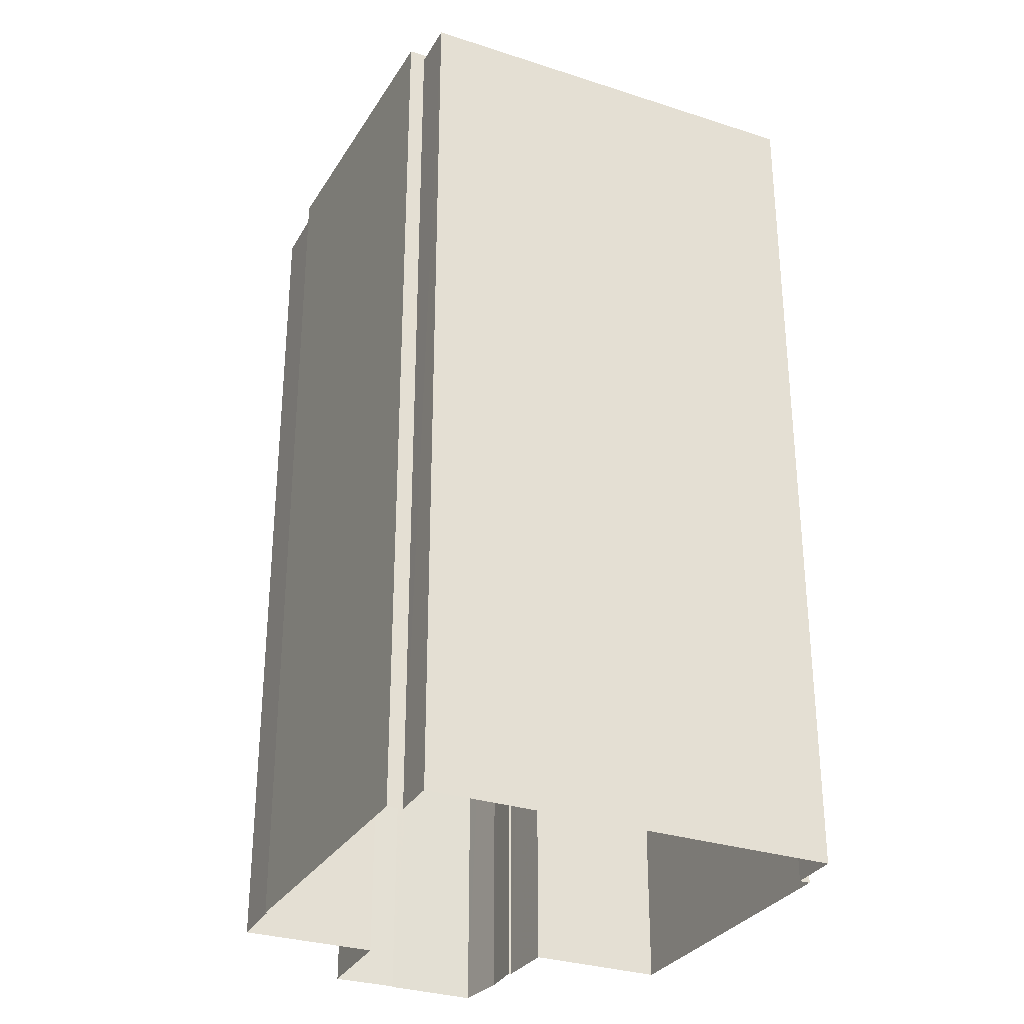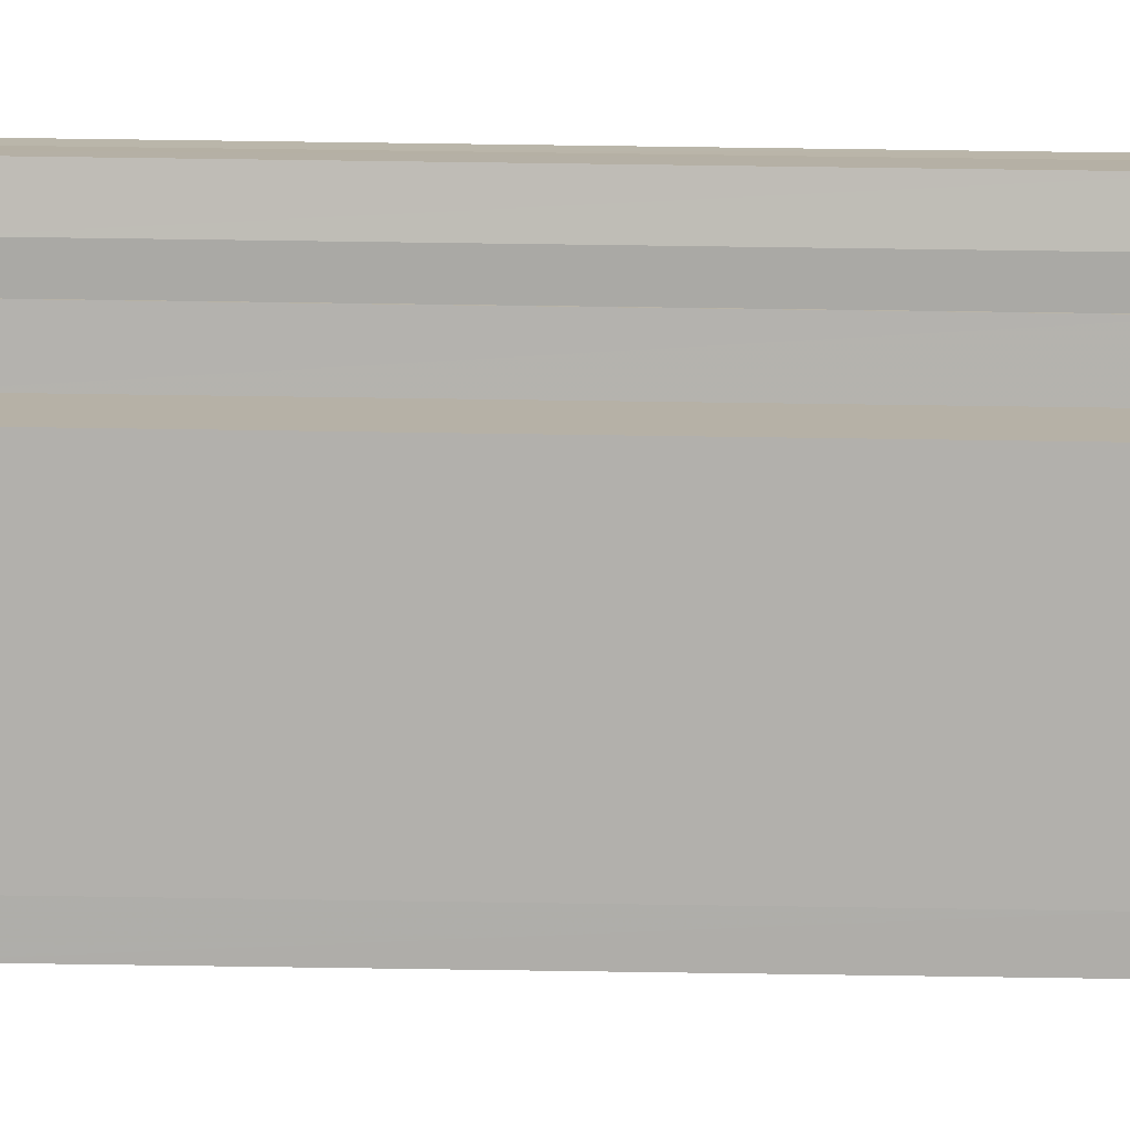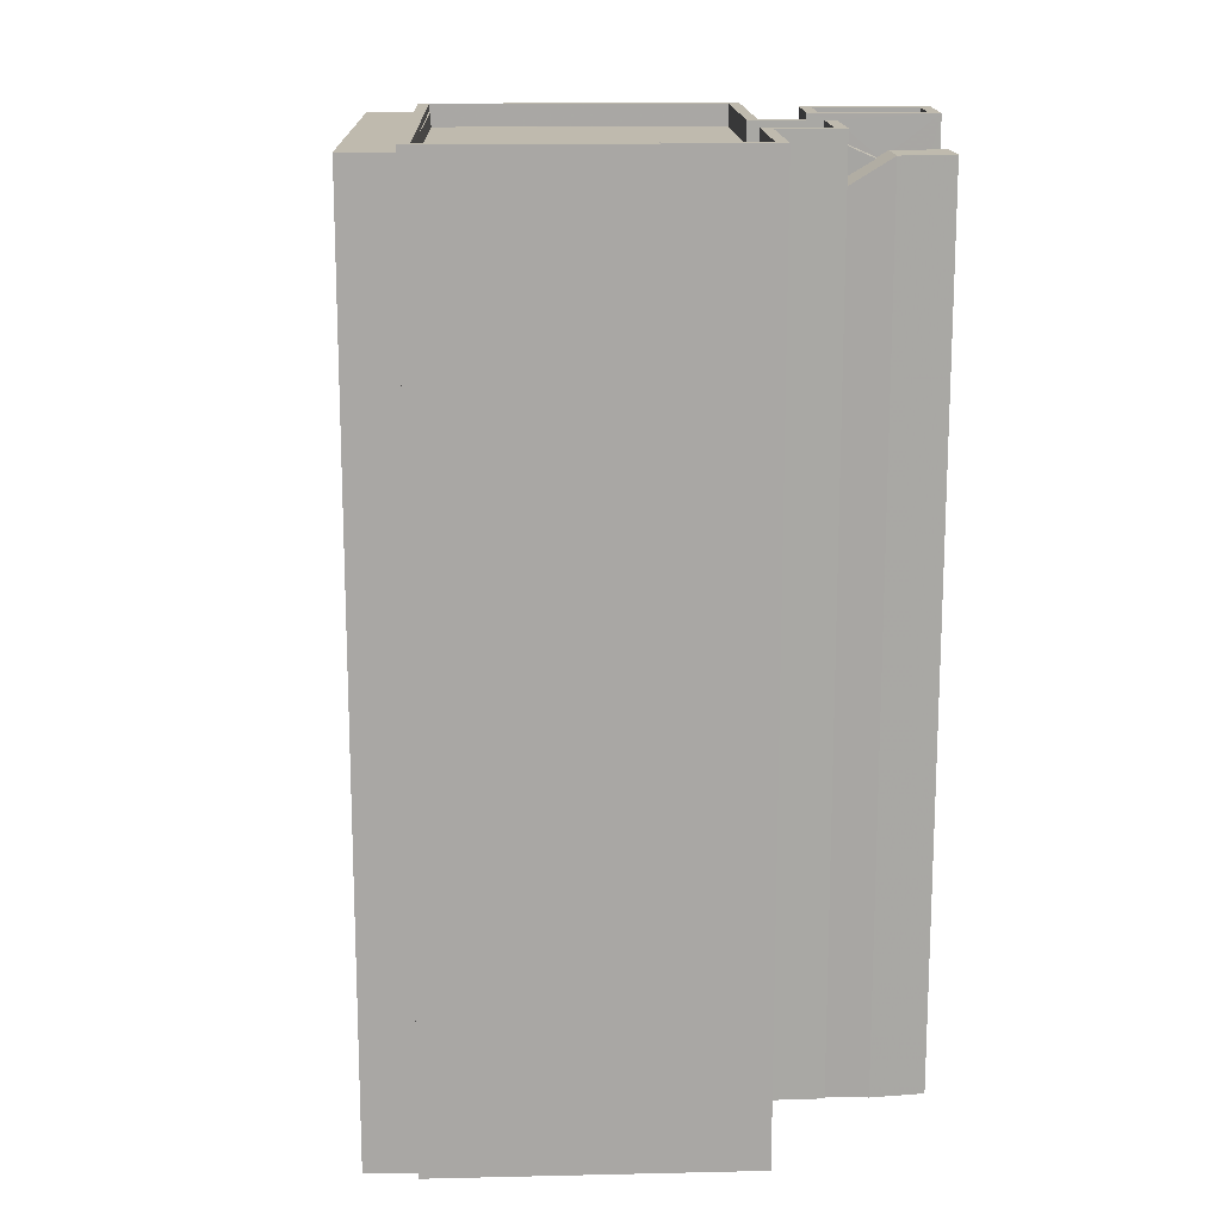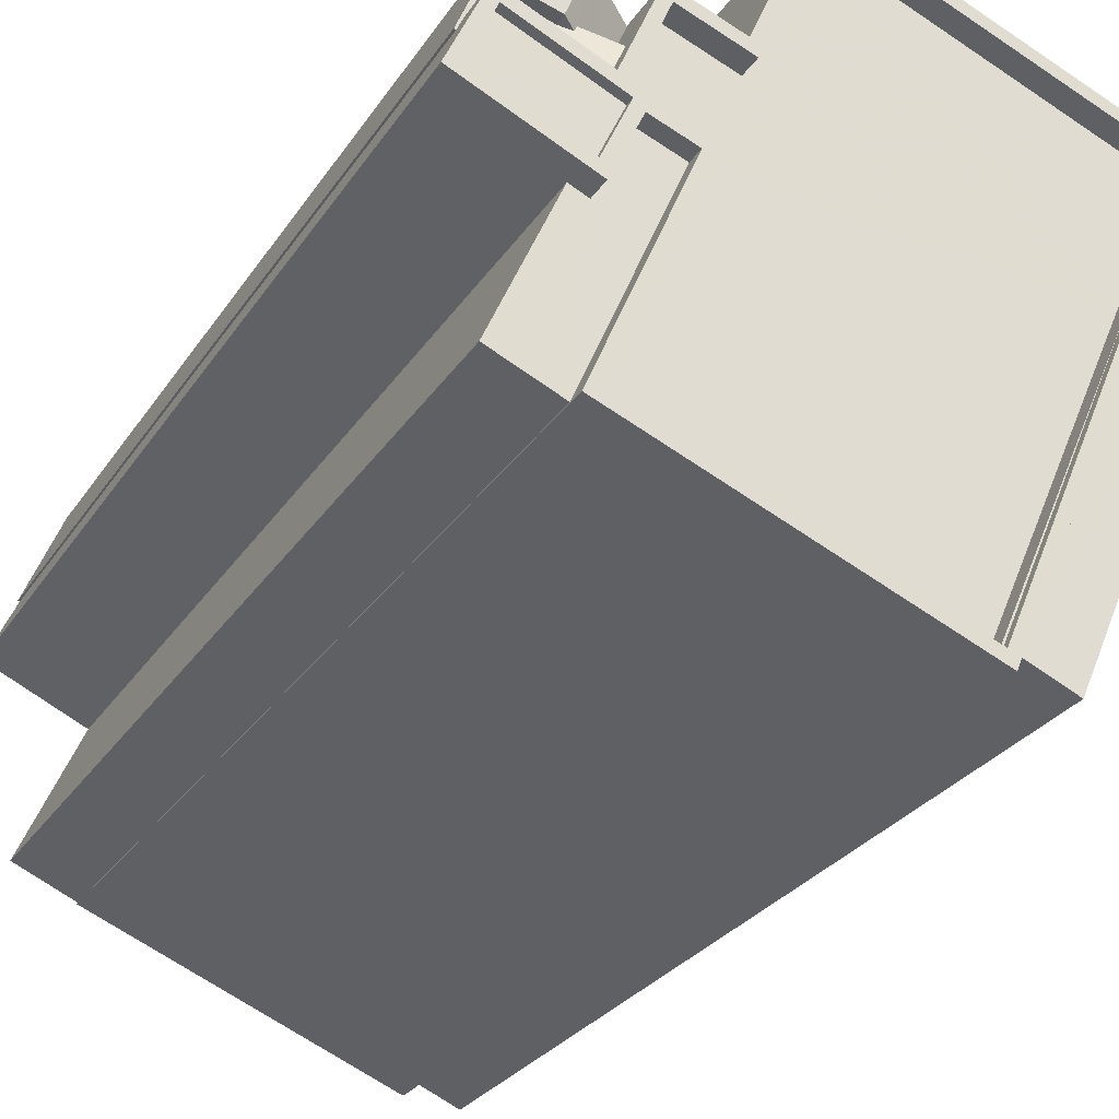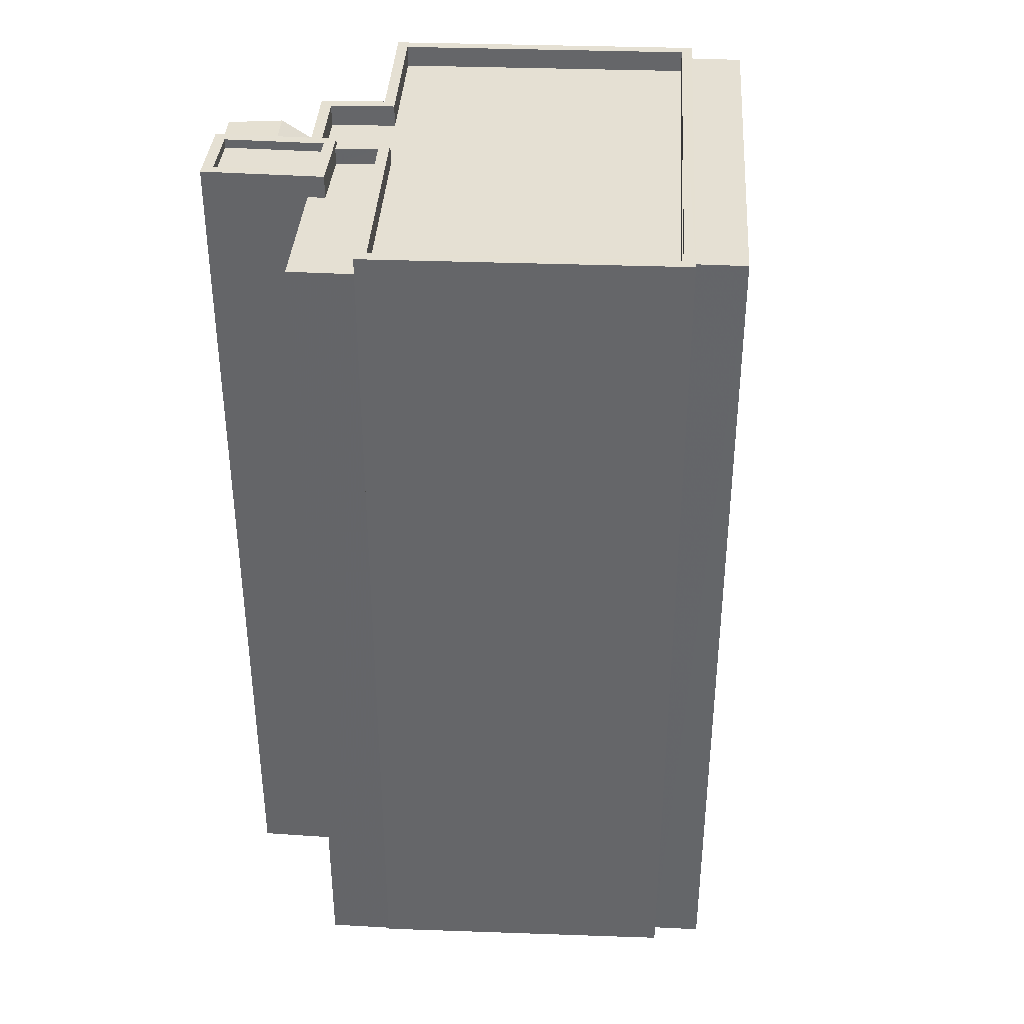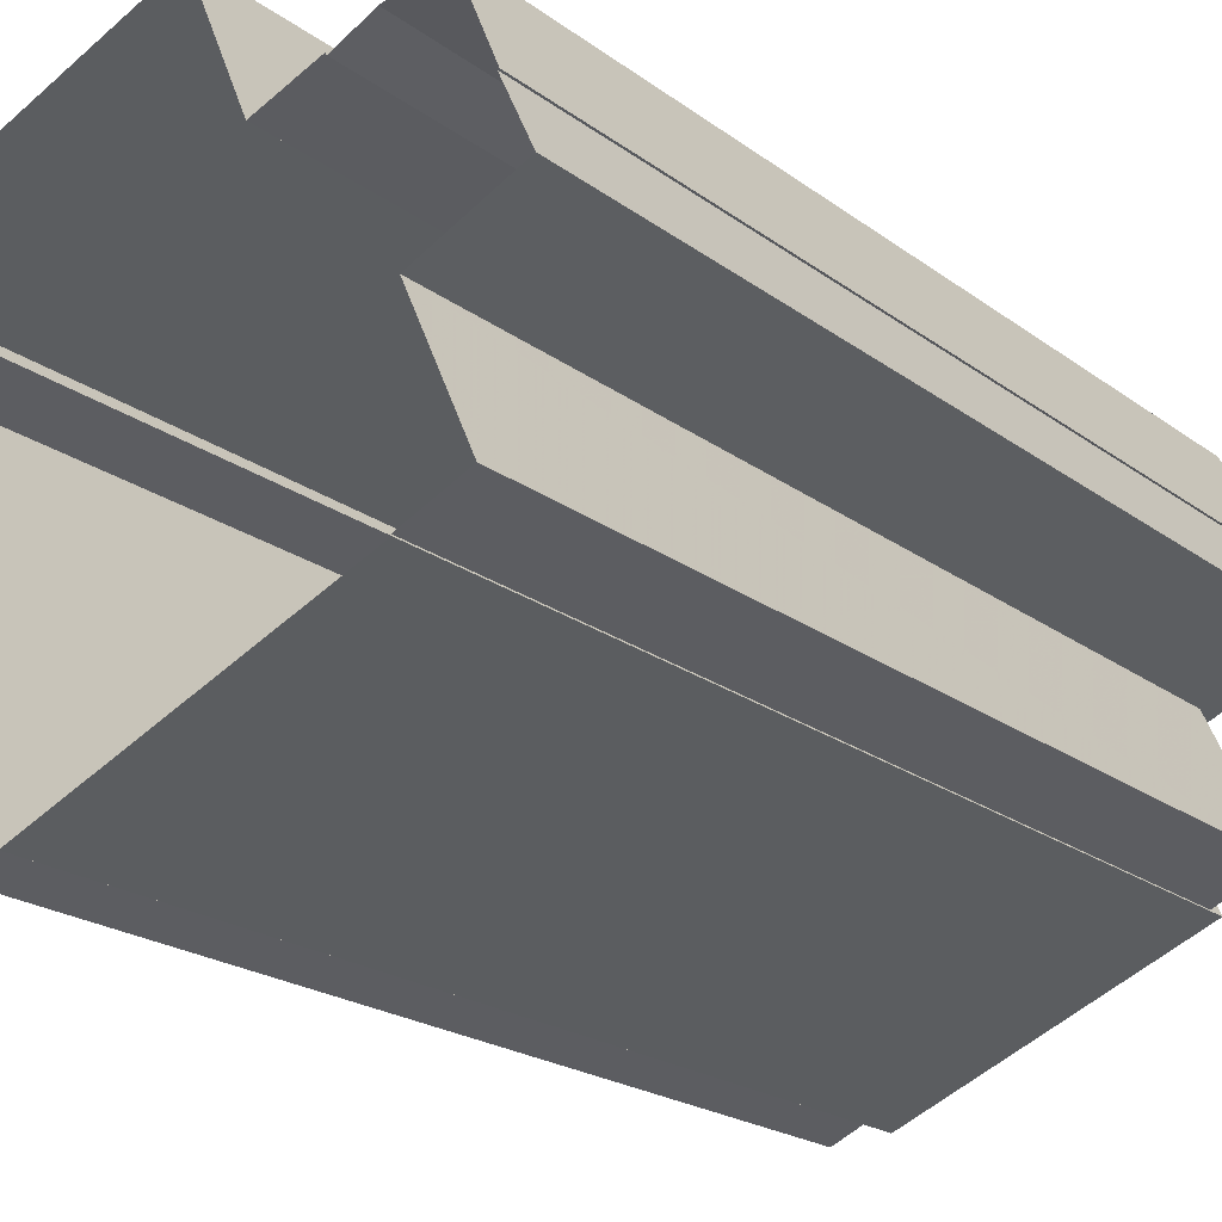
<metadata>
{"format":"obj","ext":"obj","renderer":"f3d","projection":"perspective","resolution":1024,"background":"white","views":[{"elev":-30.6,"azim":41.3,"up":"+Z"},{"elev":78.8,"azim":90.8,"up":"+Y"},{"elev":15.5,"azim":154.8,"up":"+Z"},{"elev":-27.1,"azim":-26.0,"up":"+Y"},{"elev":37.9,"azim":-19.9,"up":"+Z"},{"elev":-21.0,"azim":-142.5,"up":"+Y"}]}
</metadata>
<code>
v -1.263e+04 -3.384e+04 37.31
v -1.263e+04 -3.384e+04 37.31
v -1.264e+04 -3.384e+04 37.31
v -1.264e+04 -3.384e+04 37.31
v -1.264e+04 -3.384e+04 37.31
v -1.264e+04 -3.384e+04 37.31
v -1.263e+04 -3.385e+04 37.31
v -1.263e+04 -3.384e+04 37.31
v -1.263e+04 -3.385e+04 37.31
v -1.264e+04 -3.384e+04 37.31
v -1.264e+04 -3.384e+04 37.31
v -1.264e+04 -3.384e+04 37.31
v -1.264e+04 -3.384e+04 37.31
v -1.264e+04 -3.384e+04 37.31
v -1.264e+04 -3.384e+04 37.31
v -1.264e+04 -3.385e+04 37.31
v -1.264e+04 -3.385e+04 37.31
v -1.263e+04 -3.385e+04 37.31
v -1.264e+04 -3.385e+04 37.31
v -1.264e+04 -3.384e+04 61.5
v -1.264e+04 -3.384e+04 61.5
v -1.264e+04 -3.384e+04 61.5
v -1.264e+04 -3.384e+04 61.5
v -1.264e+04 -3.384e+04 61.5
v -1.264e+04 -3.384e+04 61.5
v -1.264e+04 -3.384e+04 61.5
v -1.264e+04 -3.384e+04 61.5
v -1.264e+04 -3.384e+04 61.5
v -1.264e+04 -3.384e+04 61.5
v -1.264e+04 -3.384e+04 62
v -1.264e+04 -3.384e+04 62
v -1.264e+04 -3.384e+04 61.56
v -1.264e+04 -3.384e+04 62
v -1.264e+04 -3.384e+04 61.63
v -1.264e+04 -3.384e+04 61.63
v -1.264e+04 -3.384e+04 61.1
v -1.264e+04 -3.384e+04 61.1
v -1.264e+04 -3.384e+04 61.82
v -1.264e+04 -3.384e+04 61.81
v -1.264e+04 -3.384e+04 61.82
v -1.264e+04 -3.384e+04 61.82
v -1.264e+04 -3.384e+04 61.08
v -1.263e+04 -3.384e+04 62.46
v -1.264e+04 -3.384e+04 62.46
v -1.263e+04 -3.384e+04 62.46
v -1.264e+04 -3.385e+04 62.46
v -1.264e+04 -3.384e+04 62.46
v -1.264e+04 -3.385e+04 62.46
v -1.264e+04 -3.384e+04 62.46
v -1.264e+04 -3.384e+04 62.46
v -1.264e+04 -3.384e+04 62.46
v -1.264e+04 -3.384e+04 62.46
v -1.264e+04 -3.384e+04 62.46
v -1.264e+04 -3.384e+04 62.46
v -1.264e+04 -3.384e+04 62.46
v -1.264e+04 -3.384e+04 62.46
v -1.264e+04 -3.384e+04 62.46
v -1.264e+04 -3.384e+04 62.46
v -1.264e+04 -3.384e+04 61.86
v -1.264e+04 -3.384e+04 61.86
v -1.264e+04 -3.384e+04 61.86
v -1.264e+04 -3.384e+04 61.86
v -1.264e+04 -3.384e+04 61.86
v -1.263e+04 -3.384e+04 61.86
v -1.263e+04 -3.384e+04 61.86
v -1.264e+04 -3.385e+04 61.86
v -1.263e+04 -3.385e+04 61.86
v -1.263e+04 -3.385e+04 61.86
v -1.263e+04 -3.385e+04 61.86
v -1.263e+04 -3.385e+04 62.46
v -1.263e+04 -3.385e+04 62.46
v -1.263e+04 -3.385e+04 62.27
v -1.263e+04 -3.385e+04 62.27
v -1.263e+04 -3.384e+04 62.27
v -1.263e+04 -3.384e+04 62.27
v -1.263e+04 -3.385e+04 62.27
v -1.263e+04 -3.384e+04 62.27
v -1.263e+04 -3.385e+04 62.27
v -1.264e+04 -3.384e+04 61.99
v -1.264e+04 -3.385e+04 61.99
v -1.264e+04 -3.384e+04 61.99
v -1.264e+04 -3.384e+04 61.99
v -1.264e+04 -3.385e+04 61.99
v -1.264e+04 -3.384e+04 61.99
v -1.264e+04 -3.384e+04 62.62
v -1.264e+04 -3.384e+04 62.62
v -1.264e+04 -3.384e+04 62.62
v -1.264e+04 -3.384e+04 62.62
v -1.264e+04 -3.384e+04 62.37
v -1.264e+04 -3.384e+04 62.37
v -1.264e+04 -3.384e+04 62.37
v -1.264e+04 -3.384e+04 62.37
v -1.264e+04 -3.384e+04 62.62
v -1.264e+04 -3.384e+04 62.62
v -1.264e+04 -3.384e+04 62.62
v -1.264e+04 -3.384e+04 62.62
f 1 2 3
f 4 5 6
f 7 2 8
f 7 8 9
f 10 5 4
f 3 2 11
f 12 13 11
f 4 6 12
f 14 4 15
f 16 15 17
f 18 17 7
f 19 17 18
f 11 2 7
f 12 11 15
f 4 12 15
f 17 15 7
f 15 11 7
f 20 21 22
f 23 20 24
f 21 25 22
f 24 20 22
f 26 23 24
f 21 27 25
f 27 28 25
f 28 29 25
f 30 31 27
f 31 32 27
f 32 28 27
f 33 34 31
f 31 34 32
f 35 34 33
f 36 37 35
f 34 35 38
f 38 35 39
f 35 37 39
f 40 38 39
f 40 39 41
f 42 39 37
f 43 44 45
f 46 47 48
f 49 50 51
f 44 50 52
f 53 49 51
f 46 54 47
f 55 50 49
f 52 50 55
f 44 52 45
f 56 47 57
f 57 58 53
f 58 49 53
f 54 58 57
f 47 54 57
f 59 60 61
f 62 63 64
f 63 59 61
f 65 62 64
f 61 66 67
f 67 66 68
f 67 68 69
f 64 61 67
f 64 63 61
f 70 43 45
f 48 70 46
f 46 70 71
f 45 71 70
f 72 73 74
f 75 72 74
f 76 77 78
f 79 80 81
f 81 82 79
f 83 80 79
f 84 83 79
f 85 86 87
f 85 88 86
f 89 90 91
f 92 89 91
f 87 93 85
f 94 95 86
f 88 94 86
f 93 95 94
f 85 93 96
f 96 93 94
f 26 24 10
f 4 26 10
f 35 33 36
f 40 41 22
f 41 5 22
f 22 10 24
f 22 5 10
f 5 39 6
f 5 41 39
f 6 39 42
f 12 6 42
f 29 28 38
f 28 32 38
f 32 34 38
f 29 38 25
f 25 40 22
f 25 38 40
f 31 30 53
f 42 13 12
f 53 51 33
f 37 36 33
f 51 13 42
f 31 53 33
f 33 42 37
f 51 42 33
f 13 50 11
f 13 51 50
f 50 3 11
f 50 44 3
f 43 1 3
f 44 43 3
f 2 1 75
f 1 43 75
f 7 72 18
f 72 43 70
f 75 43 72
f 18 72 70
f 70 48 19
f 18 70 19
f 82 47 56
f 82 81 47
f 66 71 68
f 66 46 71
f 46 66 61
f 54 46 61
f 60 54 61
f 60 58 54
f 59 58 60
f 59 49 58
f 55 59 63
f 55 49 59
f 55 63 62
f 52 55 62
f 45 62 65
f 45 52 62
f 69 68 76
f 68 71 76
f 64 77 65
f 77 71 45
f 76 71 77
f 65 77 45
f 80 19 48
f 80 17 19
f 47 81 80
f 48 47 80
f 2 74 8
f 2 75 74
f 73 9 8
f 74 73 8
f 73 7 9
f 73 72 7
f 76 78 67
f 69 76 67
f 64 67 78
f 77 64 78
f 80 16 17
f 80 83 16
f 15 16 83
f 84 15 83
f 79 87 84
f 15 84 14
f 14 84 86
f 84 87 86
f 23 95 20
f 95 26 86
f 86 26 14
f 14 26 4
f 95 23 26
f 53 30 27
f 57 53 93
f 21 20 95
f 27 21 95
f 93 53 95
f 53 27 95
f 56 87 79
f 79 82 56
f 93 87 56
f 57 93 56
f 85 89 92
f 85 96 89
f 85 92 91
f 88 85 91
f 88 91 90
f 94 88 90
f 96 94 90
f 89 96 90

</code>
